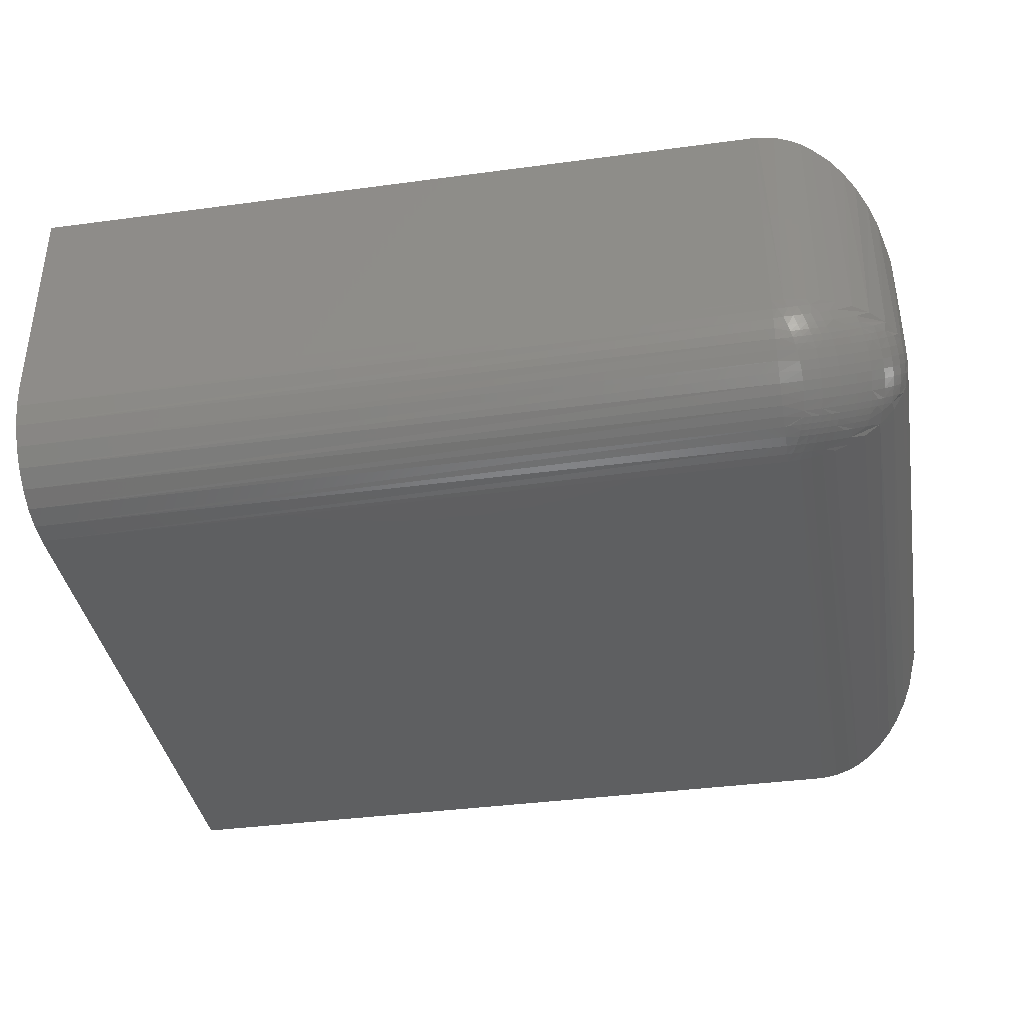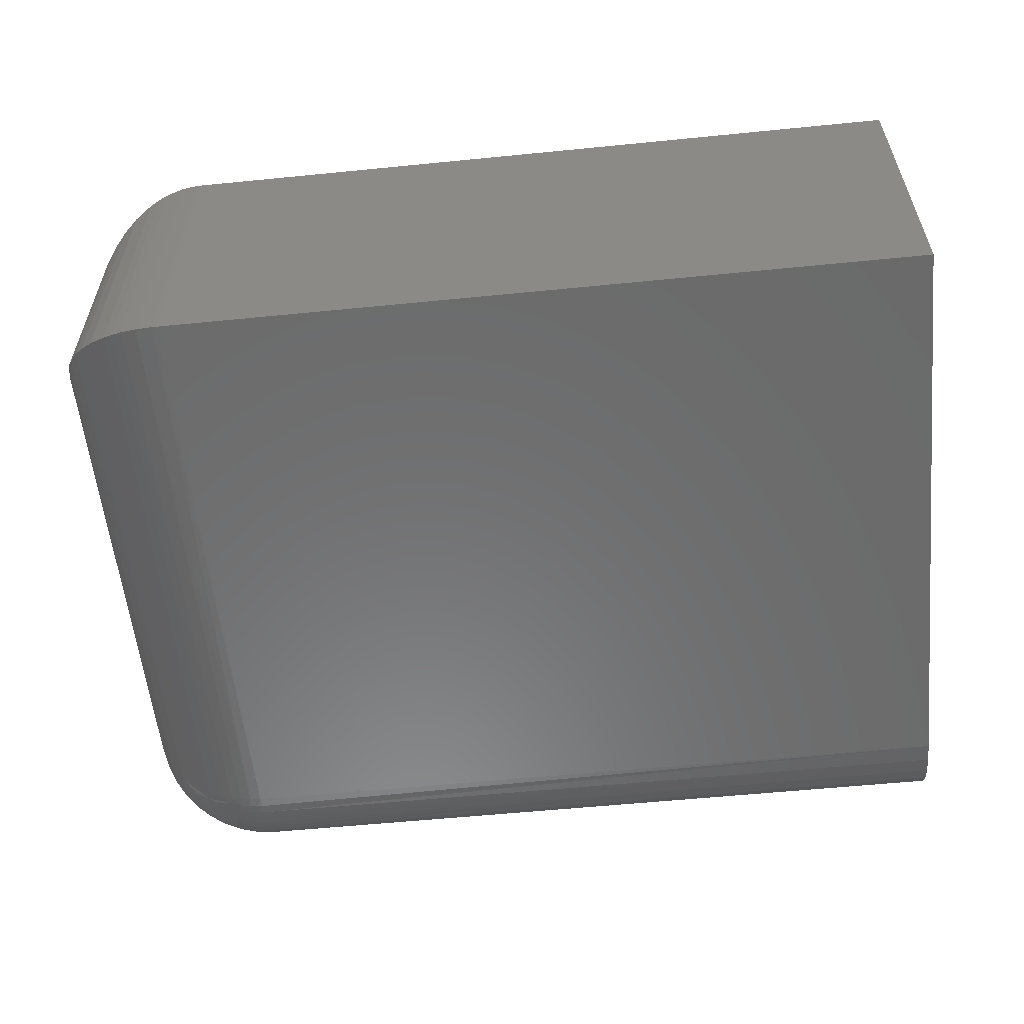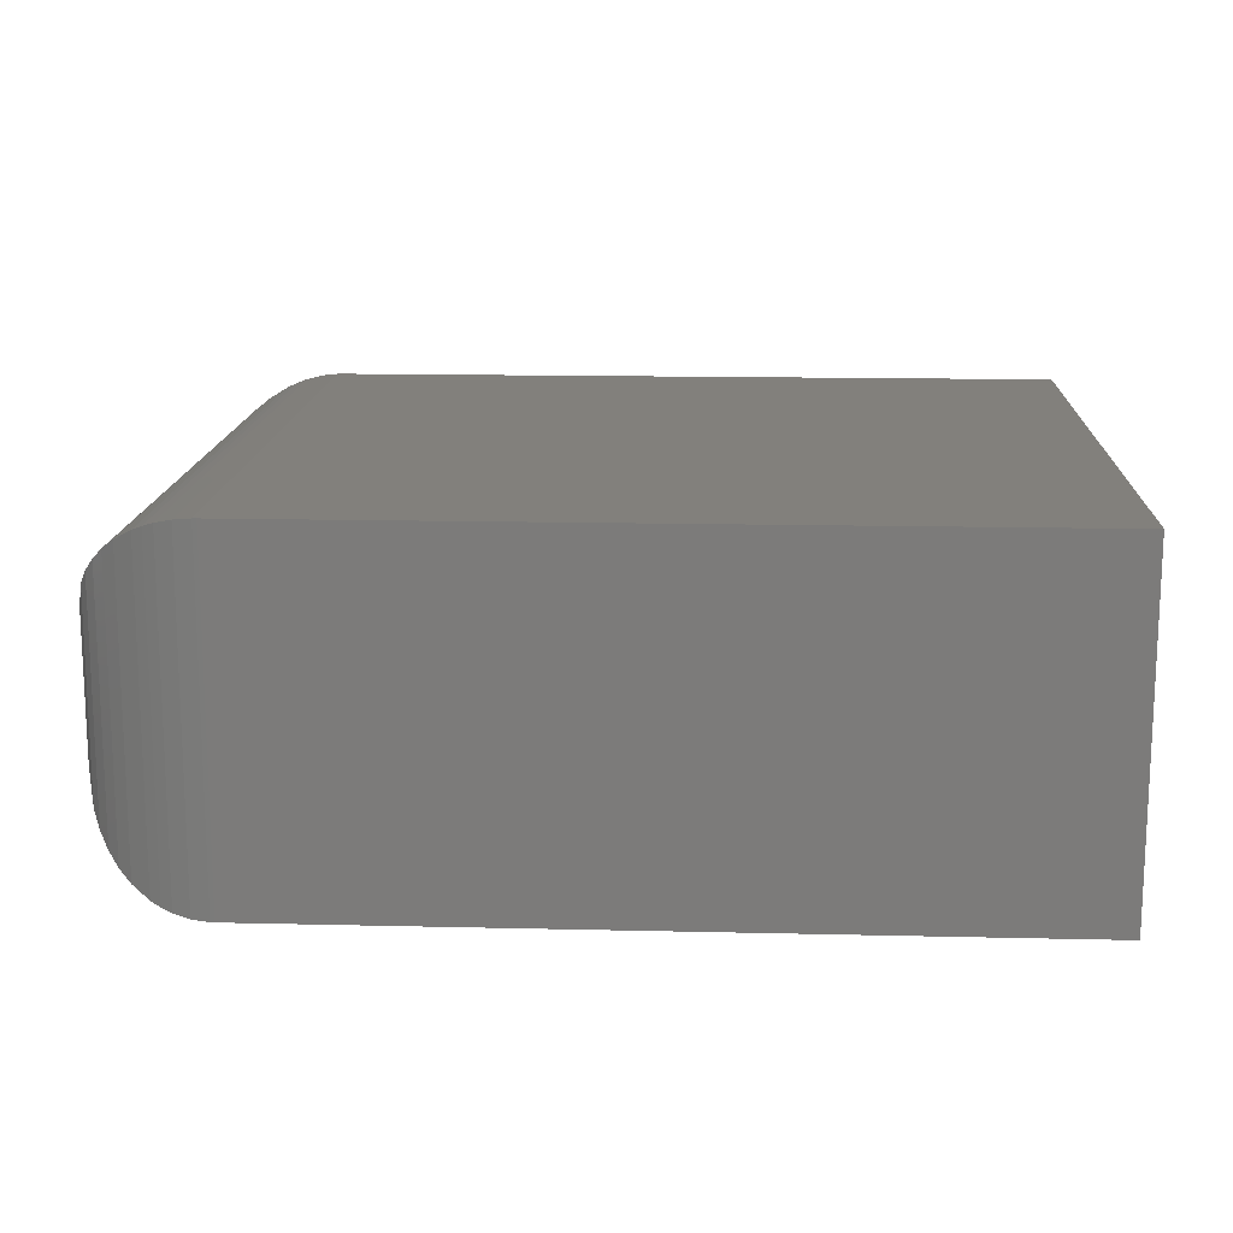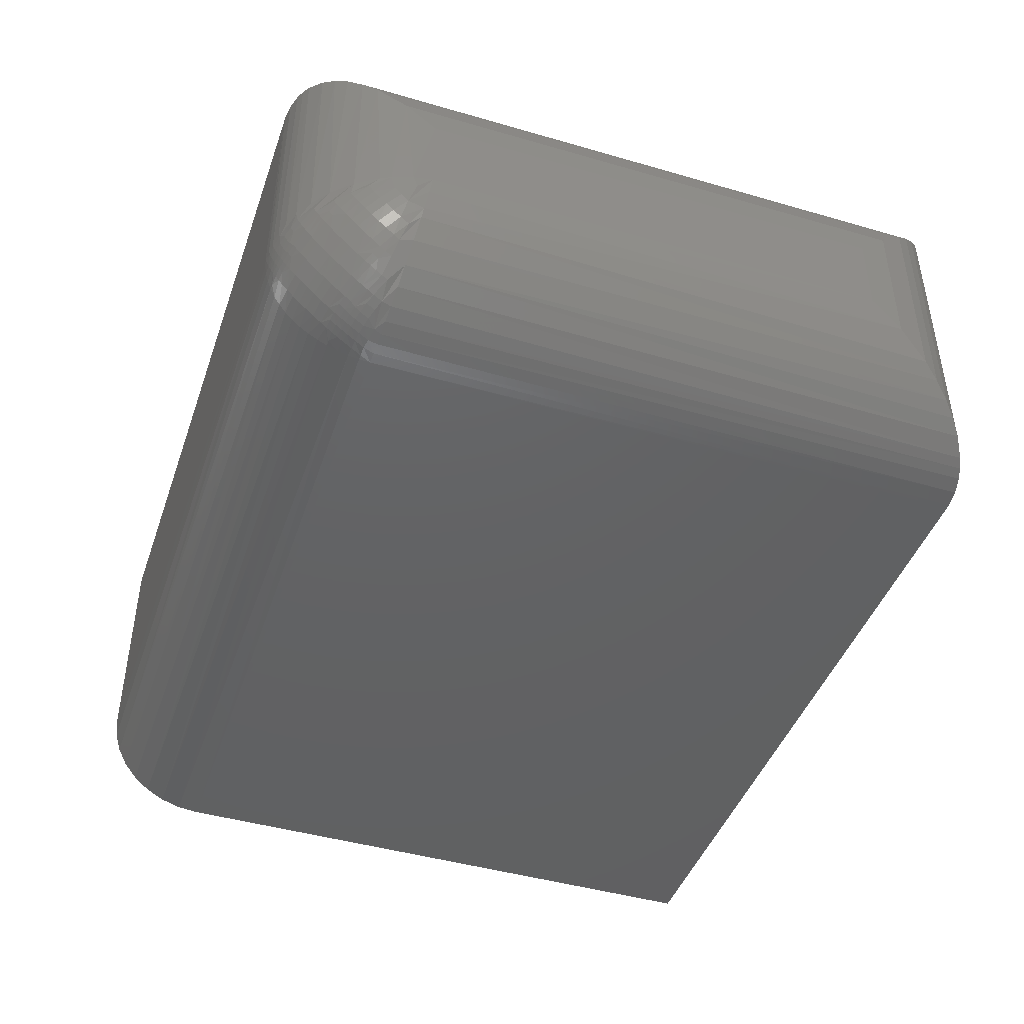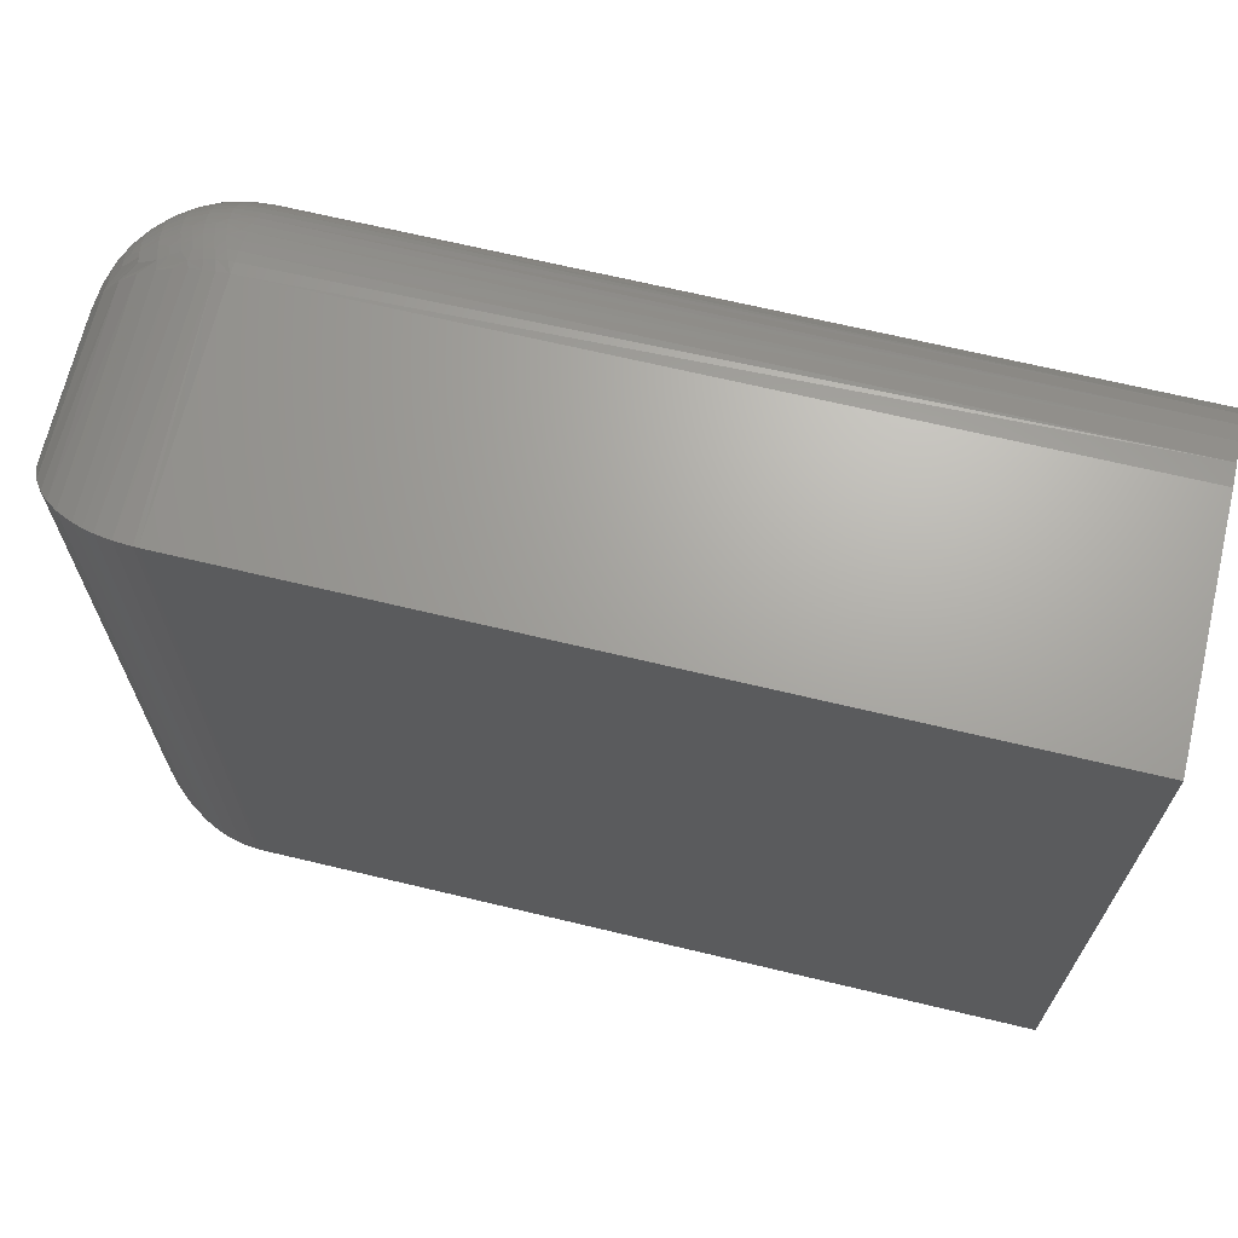
<metadata>
{"format":"stl","ext":"stl","renderer":"f3d","projection":"perspective","resolution":1024,"background":"white","views":[{"elev":-38.0,"azim":-170.3,"up":"+Z"},{"elev":-57.3,"azim":5.9,"up":"+Z"},{"elev":14.8,"azim":2.9,"up":"+Z"},{"elev":-44.3,"azim":-108.8,"up":"+Z"},{"elev":67.6,"azim":13.5,"up":"+Y"}]}
</metadata>
<code>
# stl→obj: 243 verts, 482 faces
v 0 0.1094 0.1094
v 0.001146 0.5008 0.09359
v 0.002808 0.08475 0.08475
v 0 0.4985 0.1094
v 0.1094 0.5141 0
v 0.106 5.275e-05 5.275e-05
v 0.0996 0.5141 0.0004378
v 0.1094 0 0
v 0.09203 0.001384 0.001386
v 0.09043 0.5139 0.001653
v 0.08113 0.5136 0.003709
v 0.07862 0.004412 0.004412
v 0.06992 0.007366 0.007367
v 0.07038 0.5131 0.007188
v 0.06167 0.01095 0.01096
v 0.05843 0.5123 0.01259
v 0.01123 0.0611 0.0611
v 0.005112 0.5032 0.07633
v 0.04475 0.5111 0.02113
v 0.04679 0.01968 0.01968
v 0.03115 0.5094 0.03293
v 0.03606 0.02821 0.02821
v 0.02684 0.0376 0.0376
v 0.01798 0.5071 0.04929
v 0.01814 0.04905 0.04905
v 0.008185 0.5045 0.06786
v 0.1094 0.6079 0.2891
v 0.0996 0.6075 0.09381
v 0.106 0.6078 0.289
v 0.1094 0.6079 0.09375
v 0.005112 0.5316 0.1047
v 0.002808 0.5231 0.2043
v 0.01123 0.5468 0.228
v 0.008185 0.54 0.1034
v 0.07038 0.6007 0.09478
v 0.06167 0.5969 0.2781
v 0.06992 0.6005 0.2817
v 0.07862 0.6035 0.2847
v 0.08113 0.6042 0.09428
v 0.09043 0.6062 0.09399
v 0.09203 0.6065 0.2877
v 0 0.4985 0.1797
v 0.001146 0.5143 0.1071
v 0.01798 0.5586 0.1008
v 0.01814 0.5588 0.24
v 0.03115 0.575 0.09845
v 0.02684 0.5703 0.2515
v 0.03606 0.5797 0.2609
v 0.04475 0.5868 0.09677
v 0.04679 0.5882 0.2694
v 0.05843 0.5953 0.09555
v 0.75 0 0
v 0.75 0.5141 0
v 0.75 0.6079 0.2891
v 0.75 0.6079 0.09375
v 0.75 0 0.2891
v 0.75 0.5324 0.001801
v 0.75 0.55 0.007136
v 0.75 0.5662 0.0158
v 0.75 0.5804 0.02746
v 0.75 0.5921 0.04167
v 0.75 0.6008 0.05787
v 0.75 0.6061 0.07546
v 0 0.1094 0.1797
v 0.1094 0.6074 0.08454
v 0.1093 0.5325 0.001796
v 0.1093 0.5414 0.004045
v 0.1094 0.5501 0.007161
v 0.1094 0.5584 0.0111
v 0.1094 0.5663 0.01582
v 0.1094 0.5736 0.02129
v 0.1094 0.5804 0.02746
v 0.1094 0.5866 0.03425
v 0.1094 0.5921 0.04161
v 0.1094 0.5968 0.04949
v 0.1094 0.6007 0.05781
v 0.1093 0.6038 0.06647
v 0.1093 0.6061 0.07541
v 0.1094 0.5234 0.0004474
v 0.06416 0.5976 0.08437
v 0.05691 0.5942 0.08775
v 0.07857 0.6033 0.08846
v 0.0423 0.5844 0.08763
v 0.09694 0.602 0.06304
v 0.09862 0.6039 0.06821
v 0.1047 0.6005 0.05757
v 0.09551 0.6 0.05811
v 0.09308 0.5946 0.04789
v 0.09417 0.5974 0.05288
v 0.01962 0.5603 0.08996
v 0.01189 0.5477 0.0948
v 0.09192 0.59 0.04099
v 0.09123 0.585 0.03457
v 0.004806 0.5281 0.09146
v 0.01052 0.5433 0.08769
v 0.09101 0.5795 0.0286
v 0.001149 0.5108 0.09728
v 0.09189 0.5671 0.01801
v 0.09122 0.5735 0.02308
v 0.09304 0.5602 0.01342
v 0.004786 0.5166 0.07996
v 0.01048 0.5204 0.06471
v 0.09412 0.5553 0.01059
v 0.01183 0.5133 0.06032
v 0.1046 0.5506 0.007467
v 0.09545 0.55 0.008018
v 0.01956 0.5182 0.04767
v 0.02869 0.5216 0.03642
v 0.09688 0.545 0.005921
v 0.09857 0.5398 0.00407
v 0.04067 0.5255 0.02545
v 0.04225 0.5204 0.0235
v 0.05687 0.5202 0.01374
v 0.08908 0.5219 0.002168
v 0.09676 0.523 0.00109
v 0.09678 0.6068 0.08498
v 0.08911 0.6057 0.08606
v 0.07867 0.6025 0.07947
v 0.0719 0.6005 0.08148
v 0.1015 0.606 0.07597
v 0.06765 0.5961 0.06899
v 0.05281 0.5898 0.07524
v 0.06172 0.5952 0.07684
v 0.05435 0.5918 0.08027
v 0.07249 0.5958 0.0623
v 0.06511 0.5935 0.06462
v 0.0515 0.5877 0.07043
v 0.02876 0.5716 0.08652
v 0.04073 0.5825 0.08257
v 0.03937 0.5804 0.07771
v 0.03255 0.5736 0.0767
v 0.0274 0.569 0.08127
v 0.08641 0.5964 0.05387
v 0.07802 0.5922 0.05033
v 0.07904 0.5951 0.05524
v 0.07127 0.5931 0.05718
v 0.06292 0.5879 0.05464
v 0.0639 0.5908 0.05951
v 0.03592 0.5703 0.06074
v 0.02509 0.5617 0.06931
v 0.03147 0.5708 0.07173
v 0.02629 0.5663 0.07626
v 0.03589 0.5474 0.03776
v 0.03143 0.5364 0.03726
v 0.02624 0.5319 0.04178
v 0.02505 0.5388 0.04633
v 0.08636 0.5543 0.01159
v 0.07899 0.5529 0.01296
v 0.07798 0.5578 0.01586
v 0.07122 0.5509 0.0149
v 0.06385 0.5486 0.01724
v 0.06287 0.5535 0.02017
v 0.0393 0.5304 0.02762
v 0.03249 0.5314 0.03442
v 0.02735 0.5269 0.03898
v 0.07243 0.5458 0.01221
v 0.06758 0.5391 0.01189
v 0.06505 0.5435 0.01453
v 0.05276 0.5328 0.01812
v 0.05144 0.5377 0.02033
v 0.06166 0.5312 0.01271
v 0.05431 0.5278 0.01614
v 0.105 0.5235 0.0005371
v 0.105 0.6074 0.08443
v 0.07855 0.5195 0.004575
v 0.06414 0.5236 0.01035
v 0.0719 0.5265 0.007451
v 0.07866 0.5285 0.005455
v 0.09341 0.6053 0.07667
v 0.08584 0.6041 0.07786
v 0.09068 0.6031 0.06902
v 0.08318 0.6018 0.07027
v 0.0762 0.6002 0.0719
v 0.06957 0.5982 0.07389
v 0.08907 0.6012 0.06392
v 0.08162 0.5999 0.06522
v 0.07445 0.5982 0.06692
v 0.0877 0.599 0.05905
v 0.08029 0.5977 0.06039
v 0.05027 0.585 0.0653
v 0.03808 0.5778 0.07253
v 0.04928 0.5821 0.06041
v 0.03704 0.5749 0.06759
v 0.01845 0.5576 0.08488
v 0.07693 0.5875 0.0435
v 0.06187 0.5832 0.04785
v 0.04821 0.5774 0.05361
v 0.01715 0.5532 0.07785
v 0.0763 0.5824 0.03713
v 0.06125 0.5781 0.0415
v 0.04759 0.5723 0.04725
v 0.03527 0.5652 0.05434
v 0.02437 0.5567 0.06286
v 0.01638 0.5482 0.07134
v 0.009683 0.5384 0.08112
v 0.07608 0.5769 0.03118
v 0.06104 0.5725 0.03555
v 0.04738 0.5668 0.0413
v 0.03504 0.5597 0.04838
v 0.02412 0.5512 0.05688
v 0.01611 0.5427 0.06534
v 0.009395 0.533 0.07509
v 0.004497 0.5227 0.08541
v 0.07628 0.571 0.02564
v 0.06124 0.5666 0.03001
v 0.04758 0.5608 0.03576
v 0.03525 0.5538 0.04285
v 0.02435 0.5452 0.05137
v 0.01636 0.5368 0.05985
v 0.009664 0.527 0.06962
v 0.07691 0.5646 0.02053
v 0.06184 0.5603 0.02487
v 0.04819 0.5545 0.03063
v 0.01712 0.5303 0.05487
v 0.04923 0.5477 0.02594
v 0.037 0.5405 0.03312
v 0.01839 0.5233 0.05041
v 0.05021 0.5428 0.02302
v 0.03803 0.5356 0.03025
v 0.08764 0.5491 0.008961
v 0.08023 0.5477 0.0103
v 0.08902 0.5442 0.006806
v 0.08157 0.5429 0.008102
v 0.07439 0.5412 0.009813
v 0.09063 0.539 0.004886
v 0.08314 0.5378 0.00614
v 0.07614 0.5361 0.007773
v 0.0695 0.5341 0.009762
v 0.0858 0.5301 0.003843
v 0.09337 0.5313 0.00266
v 0.1014 0.532 0.001956
v 0.1094 0 0.2891
v 0.002808 0.08475 0.2043
v 0.06992 0.007367 0.2817
v 0.06167 0.01096 0.2781
v 0.106 5.275e-05 0.289
v 0.09203 0.001386 0.2877
v 0.07862 0.004412 0.2847
v 0.04679 0.01968 0.2694
v 0.03606 0.02821 0.2609
v 0.02684 0.0376 0.2515
v 0.01814 0.04905 0.24
v 0.01123 0.0611 0.228
f 1 2 3
f 1 4 2
f 5 6 7
f 5 8 6
f 6 9 7
f 7 9 10
f 11 10 9
f 9 12 11
f 11 12 13
f 11 13 14
f 14 13 15
f 14 15 16
f 17 3 18
f 2 18 3
f 16 15 19
f 19 15 20
f 19 20 21
f 21 20 22
f 21 22 23
f 21 23 24
f 24 23 25
f 24 25 26
f 26 25 17
f 26 17 18
f 27 28 29
f 27 30 28
f 31 32 33
f 33 34 31
f 35 36 37
f 35 37 38
f 35 38 39
f 40 39 38
f 38 41 40
f 28 40 41
f 41 29 28
f 4 42 43
f 43 42 32
f 43 32 31
f 34 33 44
f 44 33 45
f 44 45 46
f 46 45 47
f 46 47 48
f 46 48 49
f 49 48 50
f 49 50 51
f 51 50 36
f 51 36 35
f 8 5 52
f 52 5 53
f 54 55 27
f 27 55 30
f 54 56 52
f 54 52 53
f 54 53 57
f 54 57 58
f 54 58 59
f 54 59 60
f 54 60 61
f 54 61 62
f 54 62 63
f 54 63 55
f 42 4 64
f 64 4 1
f 30 63 65
f 30 55 63
f 57 66 67
f 57 67 68
f 57 68 58
f 58 68 69
f 58 69 70
f 58 70 59
f 59 70 71
f 59 71 72
f 59 72 60
f 60 72 73
f 60 73 74
f 60 74 61
f 61 74 75
f 61 75 76
f 61 76 62
f 62 76 77
f 62 77 78
f 62 78 63
f 63 78 65
f 53 5 79
f 53 79 66
f 53 66 57
f 80 81 51
f 80 51 82
f 51 35 82
f 81 83 46
f 46 49 81
f 77 84 85
f 77 85 78
f 86 87 84
f 76 86 84
f 76 84 77
f 75 88 89
f 75 89 86
f 75 86 76
f 90 91 34
f 74 92 88
f 74 88 75
f 31 34 91
f 73 93 92
f 73 92 74
f 43 31 94
f 95 94 31
f 72 96 93
f 72 93 73
f 43 94 97
f 71 98 99
f 71 99 72
f 70 100 98
f 70 98 71
f 2 101 18
f 102 18 101
f 69 103 100
f 69 100 70
f 104 26 18
f 105 106 103
f 68 105 103
f 68 103 69
f 107 108 24
f 24 26 107
f 107 26 104
f 67 109 105
f 67 105 68
f 66 110 67
f 111 112 21
f 24 108 21
f 111 21 108
f 113 19 21
f 113 21 112
f 114 115 7
f 7 10 114
f 114 10 11
f 28 116 117
f 28 117 40
f 40 117 82
f 40 82 39
f 82 35 39
f 117 118 82
f 82 118 119
f 82 119 80
f 81 49 51
f 78 85 120
f 121 122 123
f 123 122 124
f 125 126 121
f 121 126 127
f 121 127 122
f 128 129 130
f 86 89 87
f 130 131 132
f 130 132 128
f 90 128 132
f 133 89 88
f 88 134 133
f 133 134 135
f 136 135 134
f 134 137 136
f 136 137 138
f 139 140 141
f 141 140 142
f 72 99 96
f 143 144 145
f 143 145 146
f 100 103 147
f 100 147 148
f 100 148 149
f 149 148 150
f 149 150 151
f 149 151 152
f 153 108 154
f 154 108 155
f 108 107 155
f 105 109 106
f 156 157 158
f 158 157 159
f 158 159 160
f 111 108 153
f 109 67 110
f 157 161 162
f 157 162 159
f 113 16 19
f 5 7 115
f 5 115 163
f 5 163 79
f 30 65 164
f 30 164 116
f 30 116 28
f 4 43 97
f 4 97 101
f 4 101 2
f 44 46 83
f 44 83 129
f 44 129 128
f 44 128 90
f 44 90 34
f 165 166 167
f 165 167 168
f 165 168 114
f 165 114 11
f 165 11 14
f 165 14 16
f 165 16 113
f 165 113 166
f 65 78 164
f 164 78 120
f 164 120 116
f 116 120 169
f 116 169 117
f 117 169 170
f 117 170 118
f 120 85 169
f 169 85 171
f 169 171 170
f 170 171 172
f 170 172 118
f 118 172 173
f 118 173 119
f 119 173 174
f 119 174 80
f 80 174 123
f 80 123 81
f 81 123 124
f 81 124 83
f 85 84 171
f 171 84 175
f 171 175 172
f 172 175 176
f 172 176 173
f 173 176 177
f 173 177 174
f 174 177 121
f 174 121 123
f 127 130 122
f 122 130 129
f 122 129 124
f 124 129 83
f 84 87 175
f 175 87 178
f 175 178 176
f 176 178 179
f 176 179 177
f 177 179 125
f 177 125 121
f 87 89 178
f 178 89 133
f 178 133 179
f 179 133 135
f 179 135 125
f 125 135 136
f 125 136 126
f 126 136 138
f 126 138 127
f 127 138 180
f 127 180 130
f 130 180 181
f 130 181 131
f 138 137 180
f 180 137 182
f 180 182 181
f 181 182 183
f 181 183 131
f 131 183 141
f 131 141 132
f 132 141 142
f 132 142 90
f 90 142 184
f 90 184 91
f 88 92 134
f 134 92 185
f 134 185 137
f 137 185 186
f 137 186 182
f 182 186 187
f 182 187 183
f 183 187 139
f 183 139 141
f 142 140 184
f 184 140 188
f 184 188 91
f 91 188 95
f 91 95 31
f 92 93 185
f 185 93 189
f 185 189 186
f 186 189 190
f 186 190 187
f 187 190 191
f 187 191 139
f 139 191 192
f 139 192 140
f 140 192 193
f 140 193 188
f 188 193 194
f 188 194 95
f 95 194 195
f 95 195 94
f 93 96 189
f 189 96 196
f 189 196 190
f 190 196 197
f 190 197 191
f 191 197 198
f 191 198 192
f 192 198 199
f 192 199 193
f 193 199 200
f 193 200 194
f 194 200 201
f 194 201 195
f 195 201 202
f 195 202 94
f 94 202 203
f 94 203 97
f 96 99 196
f 196 99 204
f 196 204 197
f 197 204 205
f 197 205 198
f 198 205 206
f 198 206 199
f 199 206 207
f 199 207 200
f 200 207 208
f 200 208 201
f 201 208 209
f 201 209 202
f 202 209 210
f 202 210 203
f 203 210 101
f 203 101 97
f 99 98 204
f 204 98 211
f 204 211 205
f 205 211 212
f 205 212 206
f 206 212 213
f 206 213 207
f 207 213 143
f 207 143 208
f 208 143 146
f 208 146 209
f 209 146 214
f 209 214 210
f 210 214 102
f 210 102 101
f 98 100 211
f 211 100 149
f 211 149 212
f 212 149 152
f 212 152 213
f 213 152 215
f 213 215 143
f 143 215 216
f 143 216 144
f 146 145 214
f 214 145 217
f 214 217 102
f 102 217 104
f 102 104 18
f 152 151 215
f 215 151 218
f 215 218 216
f 216 218 219
f 216 219 144
f 144 219 154
f 144 154 145
f 145 154 155
f 145 155 217
f 217 155 107
f 217 107 104
f 103 106 147
f 147 106 220
f 147 220 148
f 148 220 221
f 148 221 150
f 150 221 156
f 150 156 151
f 151 156 158
f 151 158 218
f 218 158 160
f 218 160 219
f 219 160 153
f 219 153 154
f 106 109 220
f 220 109 222
f 220 222 221
f 221 222 223
f 221 223 156
f 156 223 224
f 156 224 157
f 153 160 111
f 111 160 159
f 111 159 112
f 112 159 162
f 112 162 113
f 109 110 222
f 222 110 225
f 222 225 223
f 223 225 226
f 223 226 224
f 224 226 227
f 224 227 157
f 157 227 228
f 157 228 161
f 113 162 166
f 166 162 161
f 166 161 167
f 167 161 228
f 167 228 168
f 168 228 227
f 168 227 229
f 229 227 226
f 229 226 230
f 230 226 225
f 230 225 231
f 231 225 110
f 231 110 66
f 66 79 231
f 231 79 163
f 231 163 230
f 230 163 115
f 230 115 229
f 229 115 114
f 229 114 168
f 232 56 27
f 27 56 54
f 232 8 56
f 56 8 52
f 64 3 233
f 64 1 3
f 12 234 13
f 13 234 235
f 13 235 15
f 17 233 3
f 8 232 6
f 6 232 236
f 6 236 9
f 9 236 237
f 9 237 12
f 12 237 238
f 12 238 234
f 15 235 20
f 20 235 239
f 20 239 22
f 22 239 240
f 22 240 23
f 23 240 241
f 23 241 25
f 25 241 242
f 25 242 17
f 17 242 243
f 17 243 233
f 42 233 32
f 42 64 233
f 32 233 243
f 32 243 33
f 36 234 37
f 37 234 238
f 33 243 45
f 45 243 242
f 45 242 47
f 47 242 241
f 47 241 48
f 48 241 240
f 48 240 50
f 50 240 239
f 50 239 36
f 36 239 235
f 36 235 234
f 232 27 236
f 236 27 29
f 236 29 237
f 237 29 41
f 237 41 238
f 238 41 38
f 238 38 37

</code>
